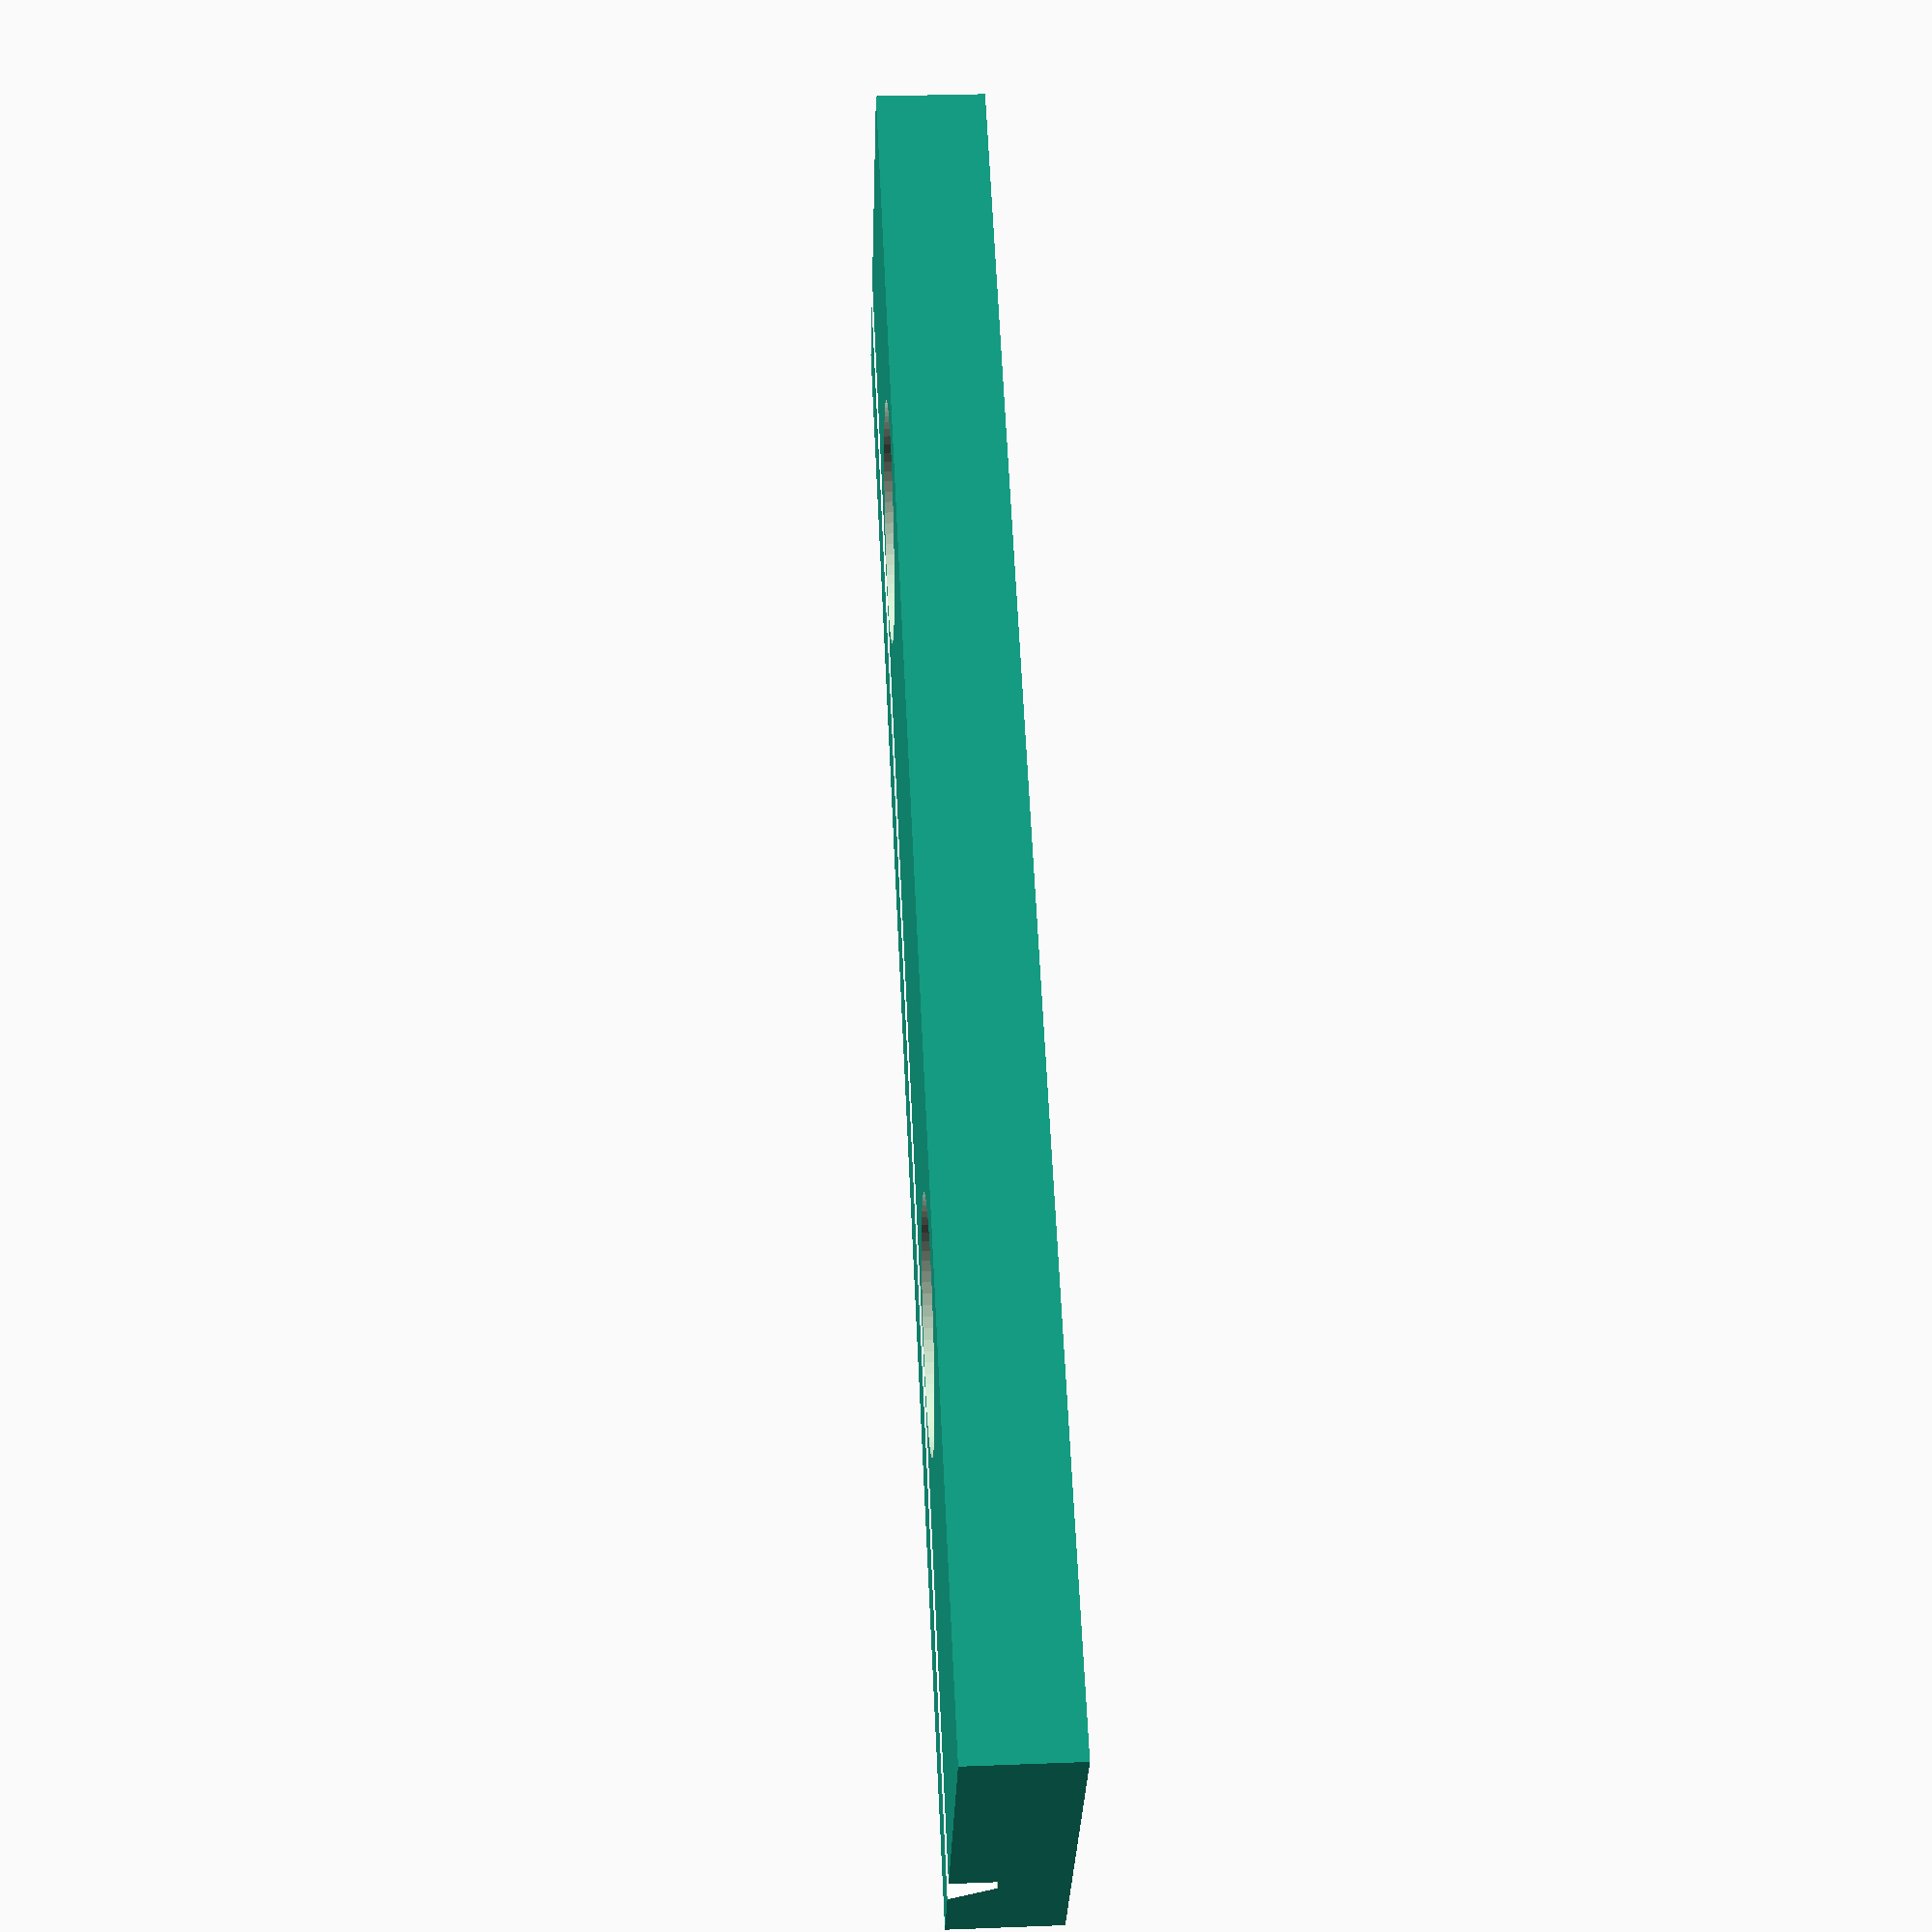
<openscad>
/*
 * global defines
 */
$fa=2;
$fs=0.5;

/// grid plane in which to place the main
/// construction geometry
/// 0 = xy
/// 1 = xz
/// 2 = yz
global_geometry_plane=0;

/// grid quadrant in which to place the main
/// construction geometry
/// 0 = centered
global_geometry_quadrant=1;

// jaw: basic jaw slab
jaw_length=80;
jaw_width=20;
jaw_thickness=5;

// bolt: bolt hole carvout
bolt_radius=4;
bolt_x_offset=2;  /// x/y offsets account for bolt hole locations
bolt_y_offset=-2; /// being slightly out in manufacturing
bolt_sink=2;      // sink the bolt head deeper into the jaw
bolt_distance=40; // distance between bolt centers
bolt_chamfer=1.5; // 45° chamfer will be applied

// slot: slot/groove to be made in the jaw
slot_inner_width=0.8;   // slot width at deepest point
slot_chamfer_width=1.2; // extra width from chamfer
slot_depth=2;
slot_ratio=1.0;   // location of slot as a proportion of jaw
slot_y_offset=-6; // offset applied on top of slot_ratio


/*
 * module and function definitions
 */
// bolt object composed of main cylinder, chamfer cone,
// and optional extra cylinder to sink the bolt down
module bolt(h,r) {
	translate([0,0,-1]) cylinder(h=h+1,r=r);
	translate([0,0,h-bolt_chamfer-bolt_sink])
		cylinder(h=bolt_chamfer,r1=r,r2=r+bolt_chamfer);
	translate([0,0,h-bolt_sink-.001])
		cylinder(h=bolt_sink+1,r=r+bolt_chamfer);
}

// return the center point between the two bolts
function bolt_center() =
	[
		jaw_length/2-bolt_distance/2+bolt_x_offset,
		jaw_width/2+bolt_y_offset,
		0
	];

// slot object which is narrow at the deepest part and then
// widens in a chamfer to a maximum as it reaches the surface
module slot(length) {
//	translate([-1,0,0])
//		cube([length+2, slot_inner_width, slot_depth+1]);
	translate([length+1,0,0])
		rotate([90,0,-90])
		linear_extrude(height=length+2)
			polygon([
				[0,-slot_depth],
				[slot_inner_width,-slot_depth],
				[slot_inner_width,1],
				[-slot_chamfer_width,1],
				[-slot_chamfer_width,0],
				[0,-slot_depth]		
			]);
};

// return the position of the slot (bottom of y)
function slot_position(ratio=0.5,offset=0) =
	[
		0,
		jaw_width*ratio+slot_inner_width+offset,
		jaw_thickness
	];

/// rotate the geometry globally
/// plane - the plane to use as the surface for
///         the main construction geometry
///         0 = xy
///         1 = xz
///         2 = yz
module global_rotate(plane=0) {
	if (plane == 1)
		rotate([90,0,0]) children();
	else if (plane == 2)
		rotate([90,0,90]) children();
	else
		children();
}

/// translate the geometry globally
/// quadrant - the grid quadrant to use as the
///         surface for the main construction
///         geometry
///         0 = center on origin
module global_translate(quadrant=1) {
	if (quadrant == 0)
		translate([-jaw_length/2,-jaw_width/2,0]) children();
	else if (quadrant == 2)
		translate([-jaw_length,0,0]) children();
	else if (quadrant == 3)
		translate([-jaw_length,-jaw_width,0]) children();
	else if (quadrant == 4)
		translate([0,-jaw_width,0]) children();
	else
		children();
}

/*
 * main construction geometry
 */
global_rotate(global_geometry_plane)
	global_translate(global_geometry_quadrant)
		difference() {
			cube([jaw_length, jaw_width, jaw_thickness]);
			translate(bolt_center()) {
				bolt(h=jaw_thickness, r=bolt_radius);
				translate([bolt_distance,0,0])
					bolt(h=jaw_thickness, r=bolt_radius);
			}
			translate(slot_position(ratio=slot_ratio,offset=slot_y_offset))
				slot(jaw_length);
		}
</openscad>
<views>
elev=150.0 azim=31.2 roll=93.2 proj=p view=solid
</views>
